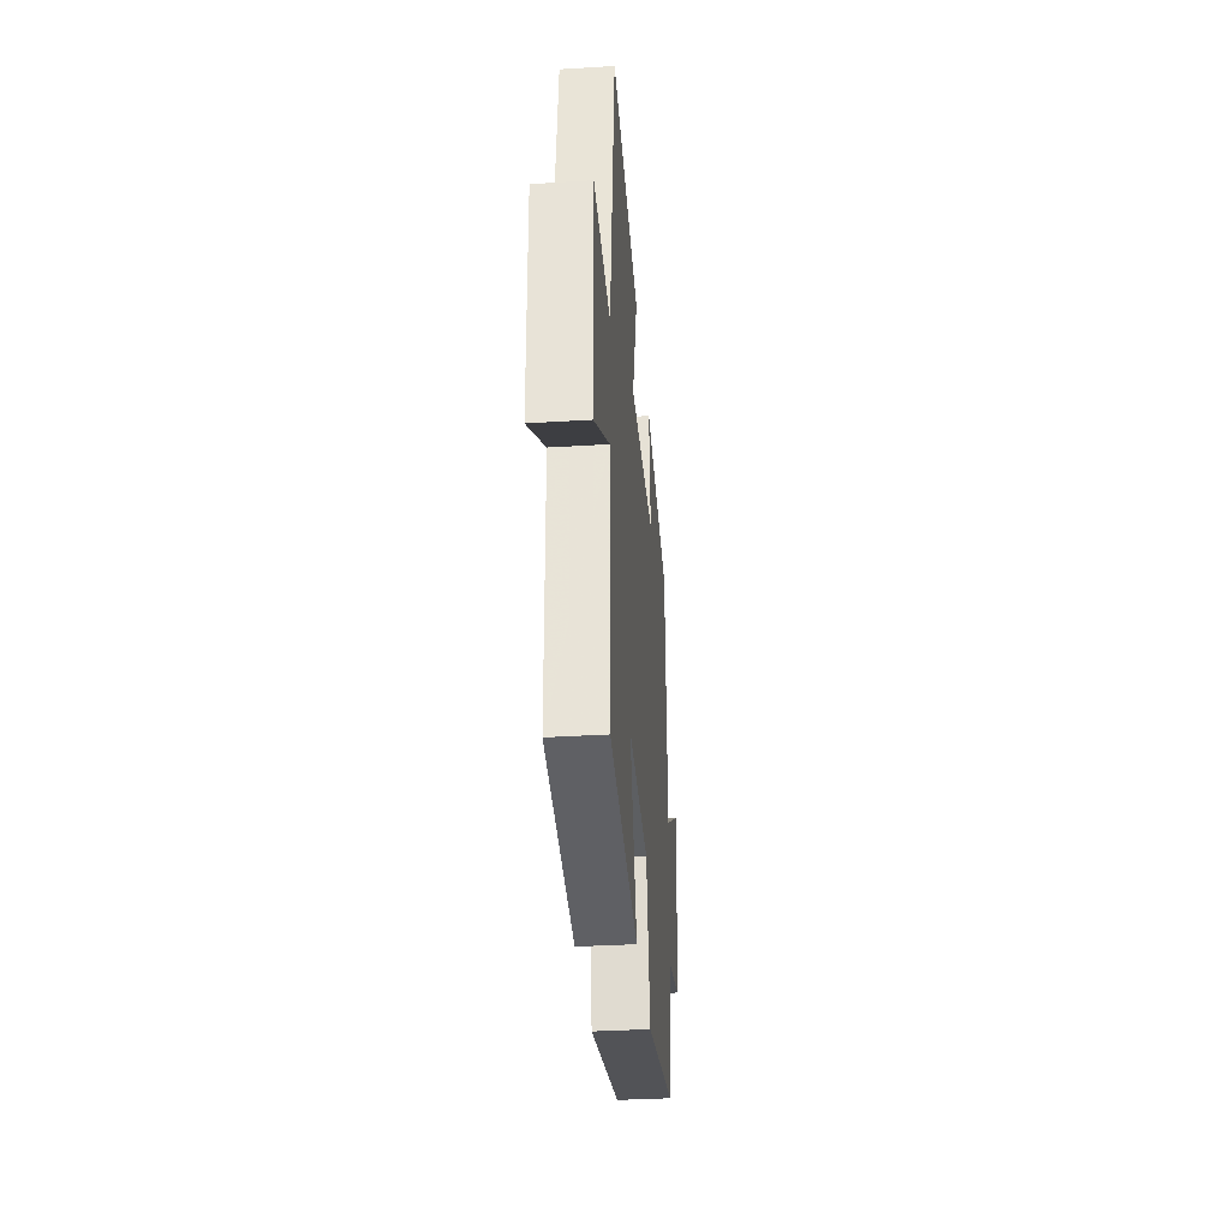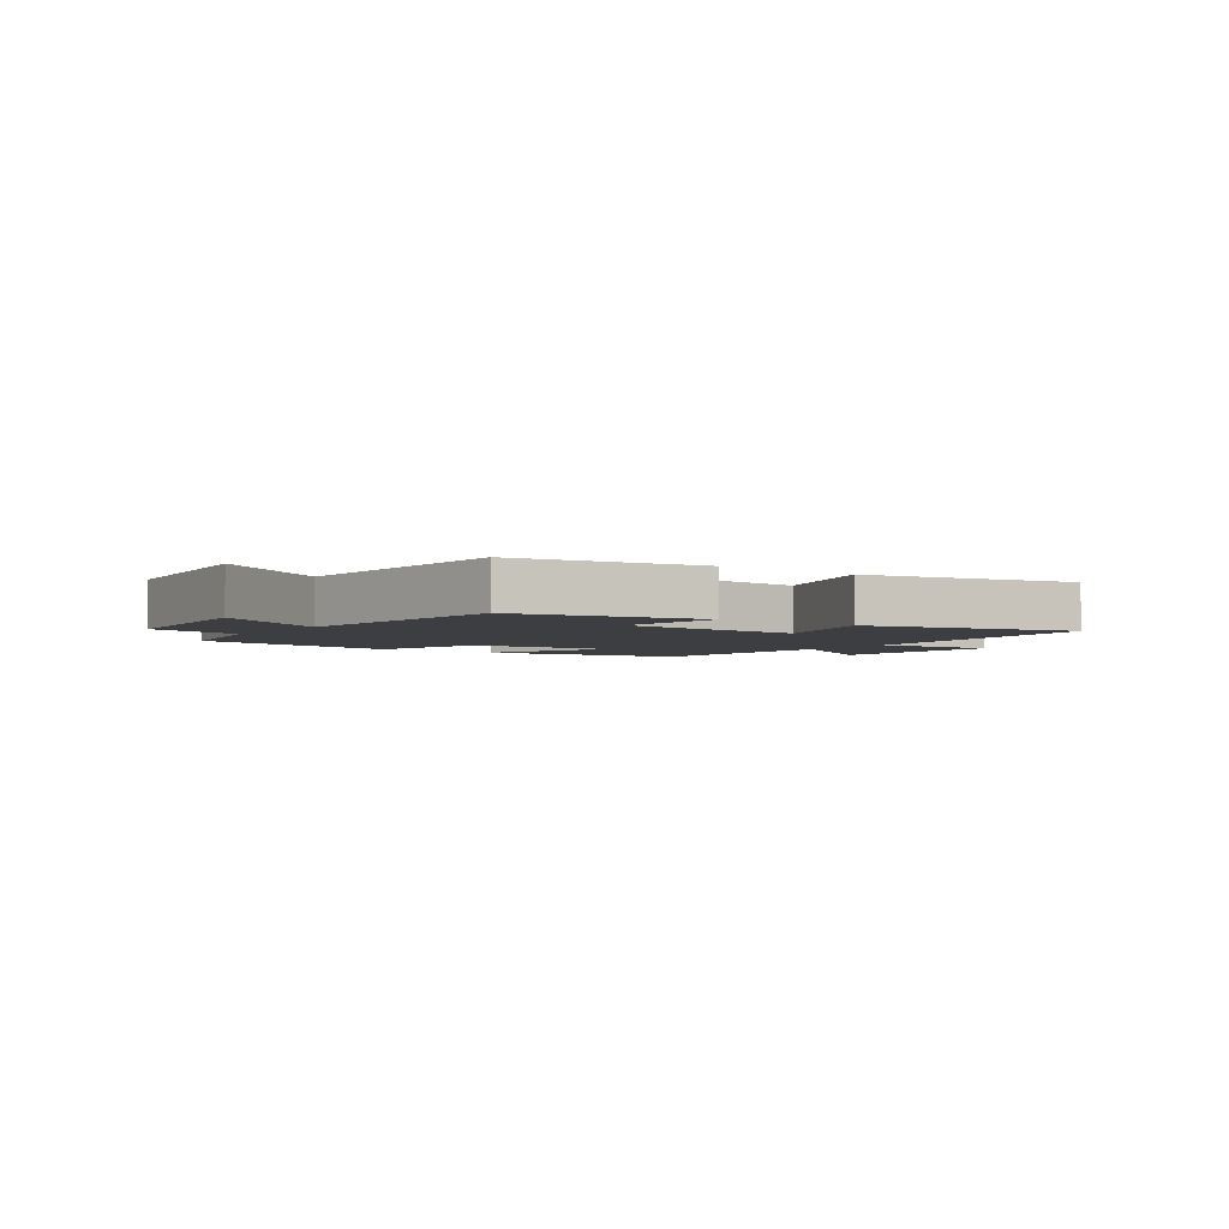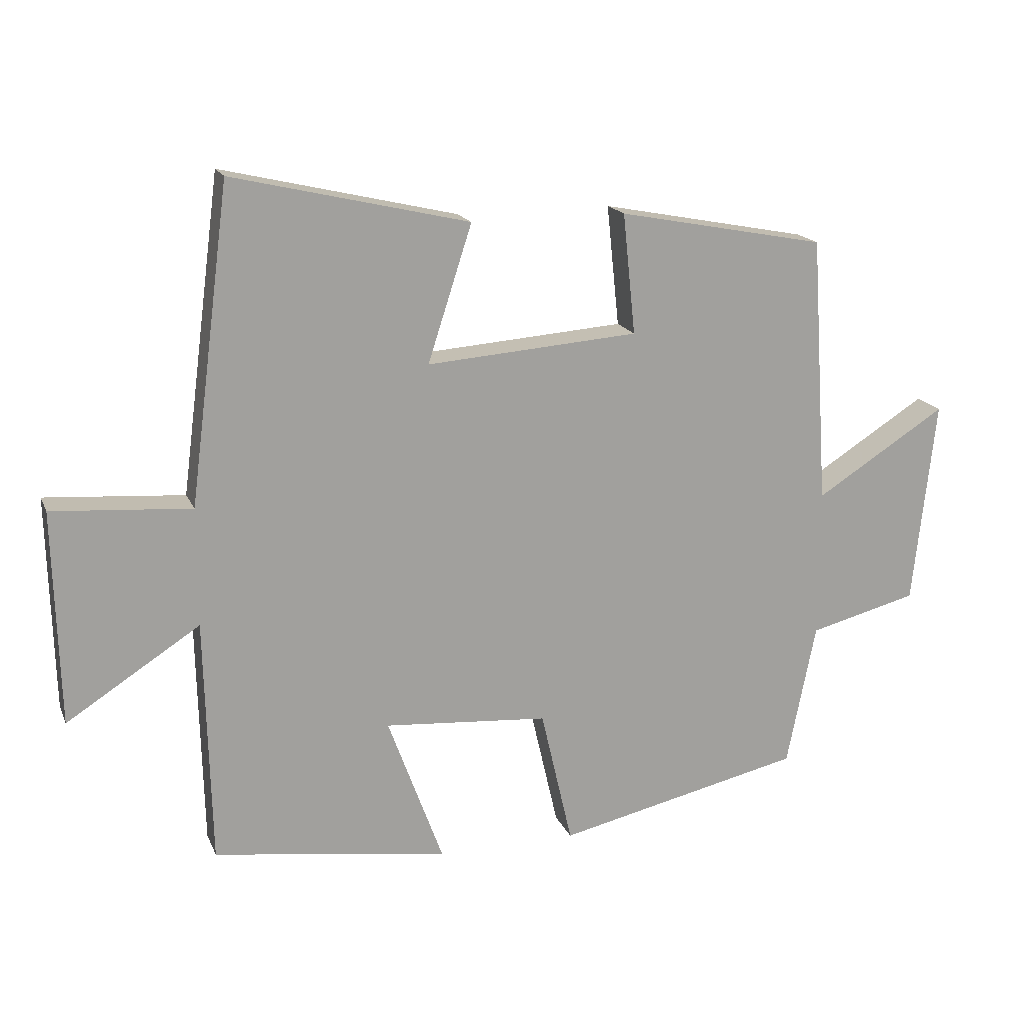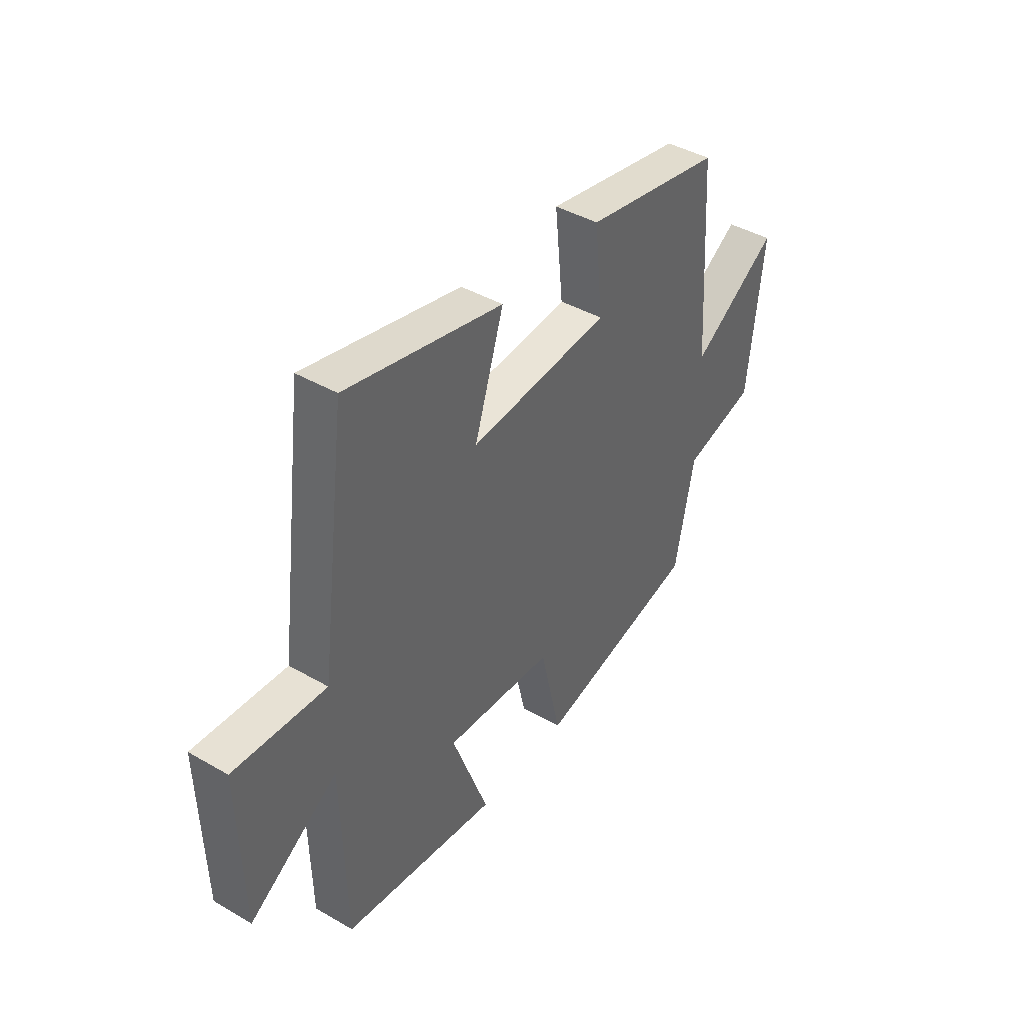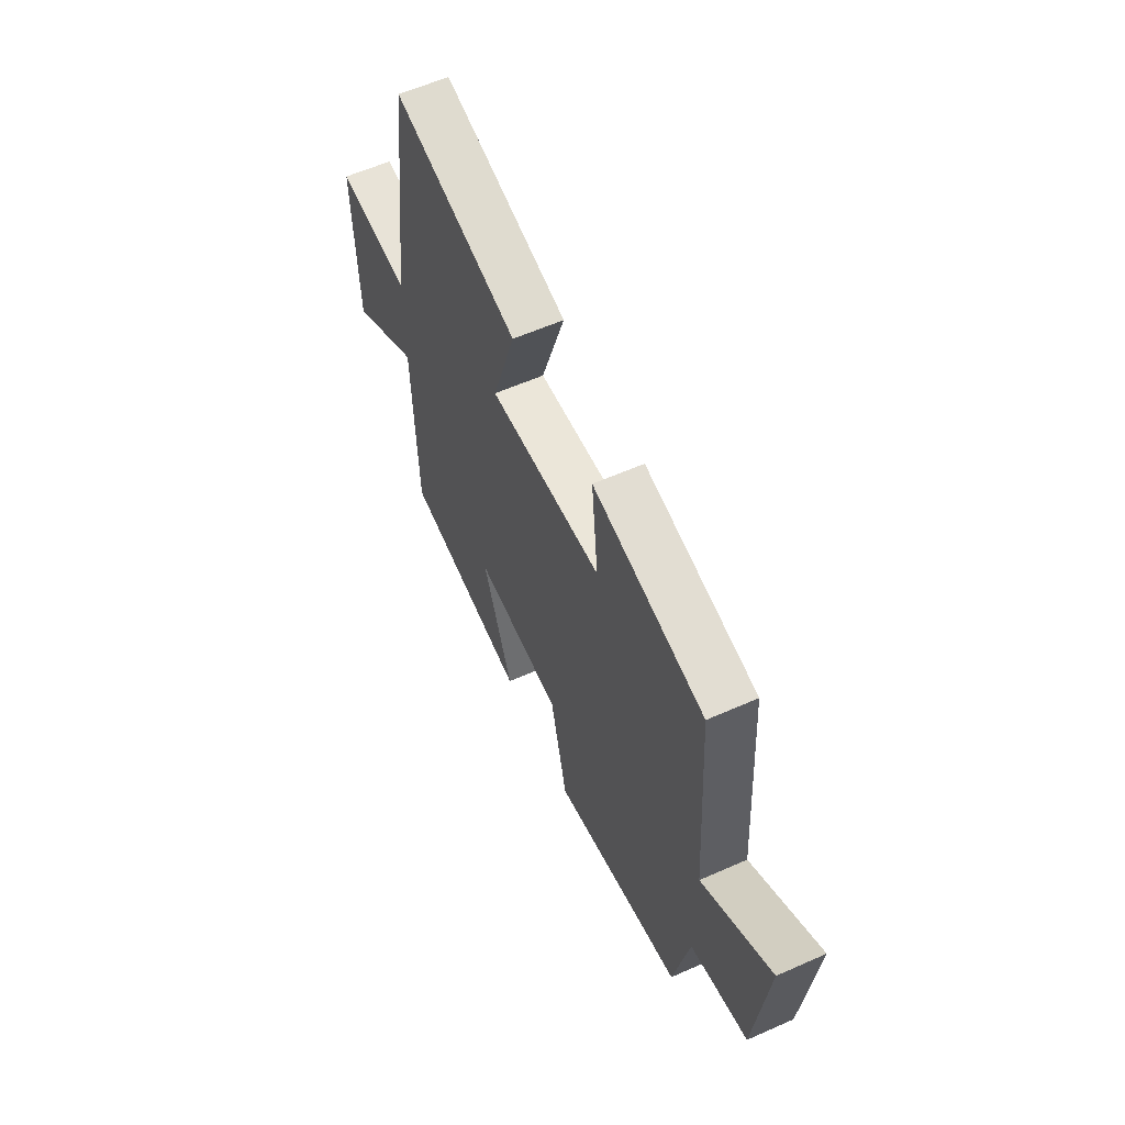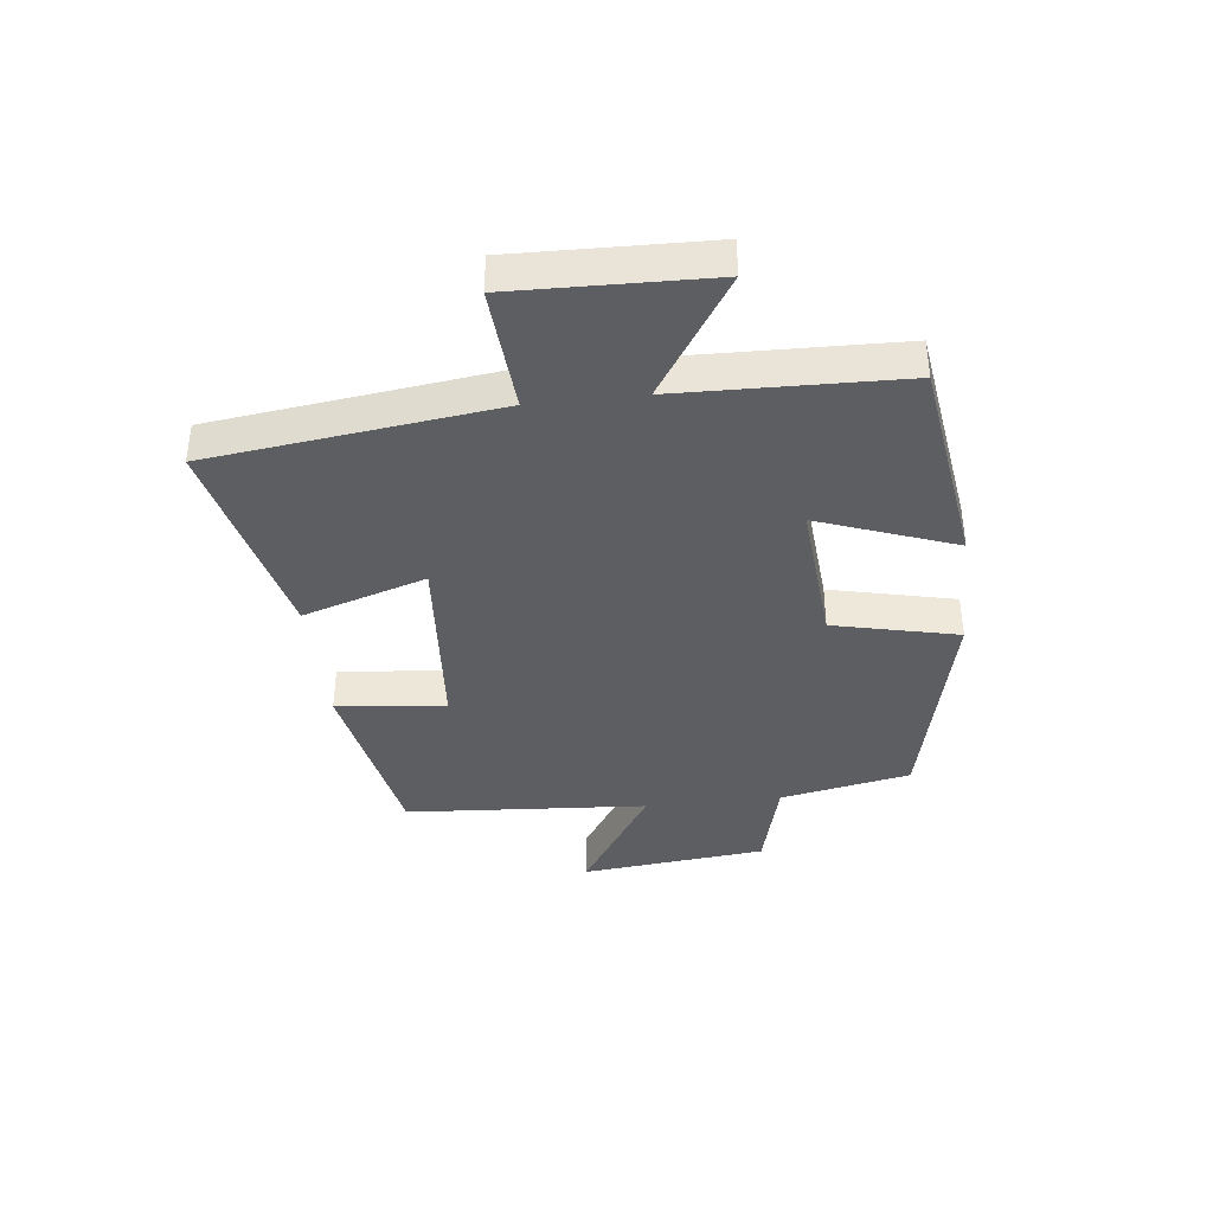
<metadata>
{"format":"obj","ext":"obj","renderer":"f3d","projection":"perspective","resolution":1024,"background":"white","views":[{"elev":-35.0,"azim":94.7,"up":"+Z"},{"elev":-3.5,"azim":-36.0,"up":"+Y"},{"elev":17.4,"azim":162.2,"up":"+Z"},{"elev":42.3,"azim":124.7,"up":"+Z"},{"elev":59.2,"azim":-114.5,"up":"+Z"},{"elev":-38.4,"azim":96.4,"up":"+Y"}]}
</metadata>
<code>
v -0.473 0.07 0.439
v -0.157 0.07 0.5
v -0.176 0.07 0.317
v 0.146 0.07 0.293
v 0.079 0.07 0.5
v 0.438 0.07 0.584
v 0.5 0.07 0.105
v 0.711 0.07 0.121
v 0.703 0.07 -0.205
v 0.5 0.07 -0.075
v 0.491 0.07 -0.448
v 0.133 0.07 -0.5
v 0.217 0.07 -0.271
v -0.033 0.07 -0.291
v -0.081 0.07 -0.5
v -0.456 0.07 -0.416
v -0.5 0.07 -0.197
v -0.665 0.07 -0.155
v -0.699 0.07 0.157
v -0.5 0.07 0.031
v -0.473 0 0.439
v -0.157 0 0.5
v -0.176 0 0.317
v 0.146 0 0.293
v 0.079 0 0.5
v 0.438 0 0.584
v 0.5 0 0.105
v 0.711 0 0.121
v 0.703 0 -0.205
v 0.5 0 -0.075
v 0.491 0 -0.448
v 0.133 0 -0.5
v 0.217 0 -0.271
v -0.033 0 -0.291
v -0.081 0 -0.5
v -0.456 0 -0.416
v -0.5 0 -0.197
v -0.665 0 -0.155
v -0.699 0 0.157
v -0.5 0 0.031
f 17 18 19 20
f 17 20 1
f 16 17 1
f 15 16 1
f 14 15 1
f 13 14 1
f 10 11 12 13
f 10 13 1
f 7 8 9 10
f 6 7 10
f 5 6 10
f 4 5 10
f 3 4 10
f 3 10 1
f 1 2 3
f 40 39 38 37
f 21 40 37
f 21 37 36
f 21 36 35
f 21 35 34
f 21 34 33
f 33 32 31 30
f 21 33 30
f 30 29 28 27
f 30 27 26
f 30 26 25
f 30 25 24
f 30 24 23
f 21 30 23
f 23 22 21
f 1 21 22 2
f 2 22 23 3
f 3 23 24 4
f 4 24 25 5
f 5 25 26 6
f 6 26 27 7
f 7 27 28 8
f 8 28 29 9
f 9 29 30 10
f 10 30 31 11
f 11 31 32 12
f 12 32 33 13
f 13 33 34 14
f 14 34 35 15
f 15 35 36 16
f 16 36 37 17
f 17 37 38 18
f 18 38 39 19
f 19 39 40 20
f 20 40 21 1

</code>
